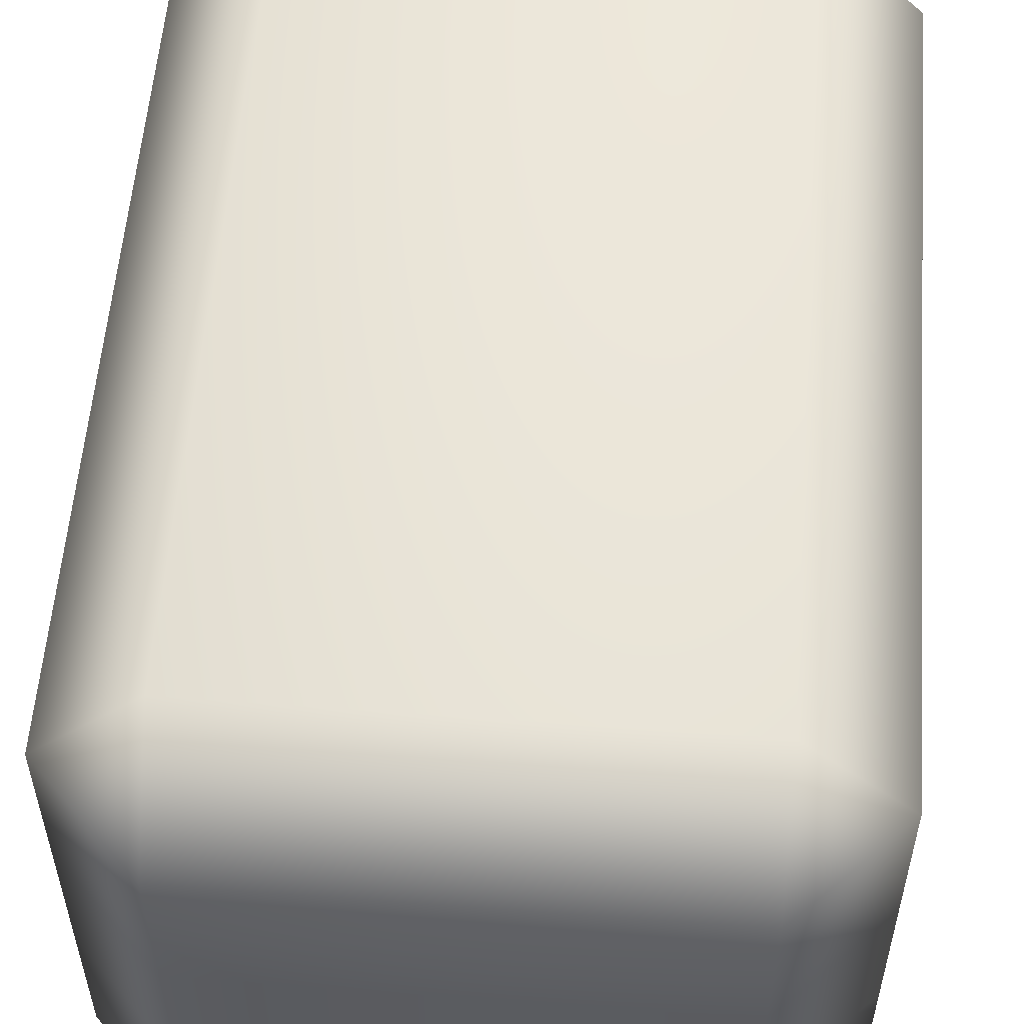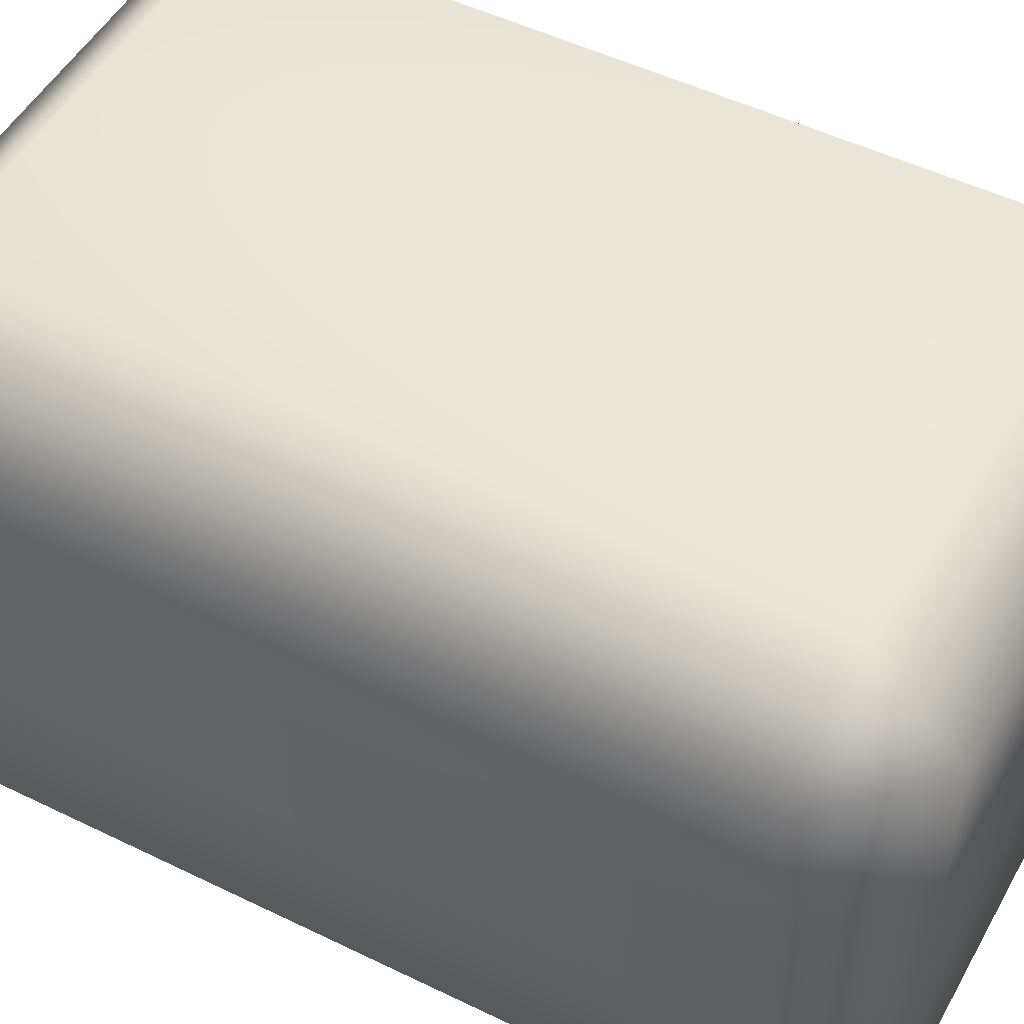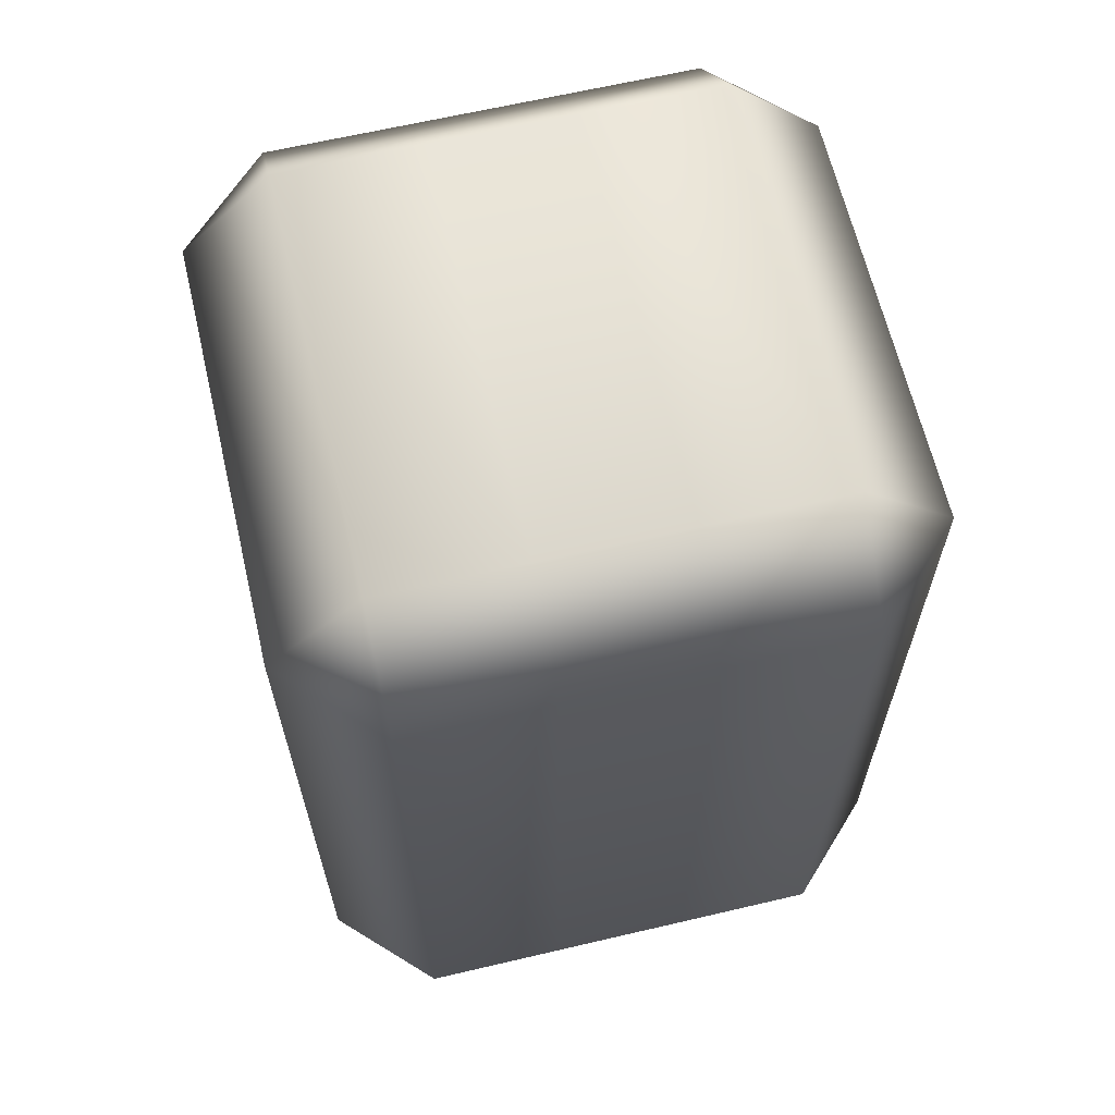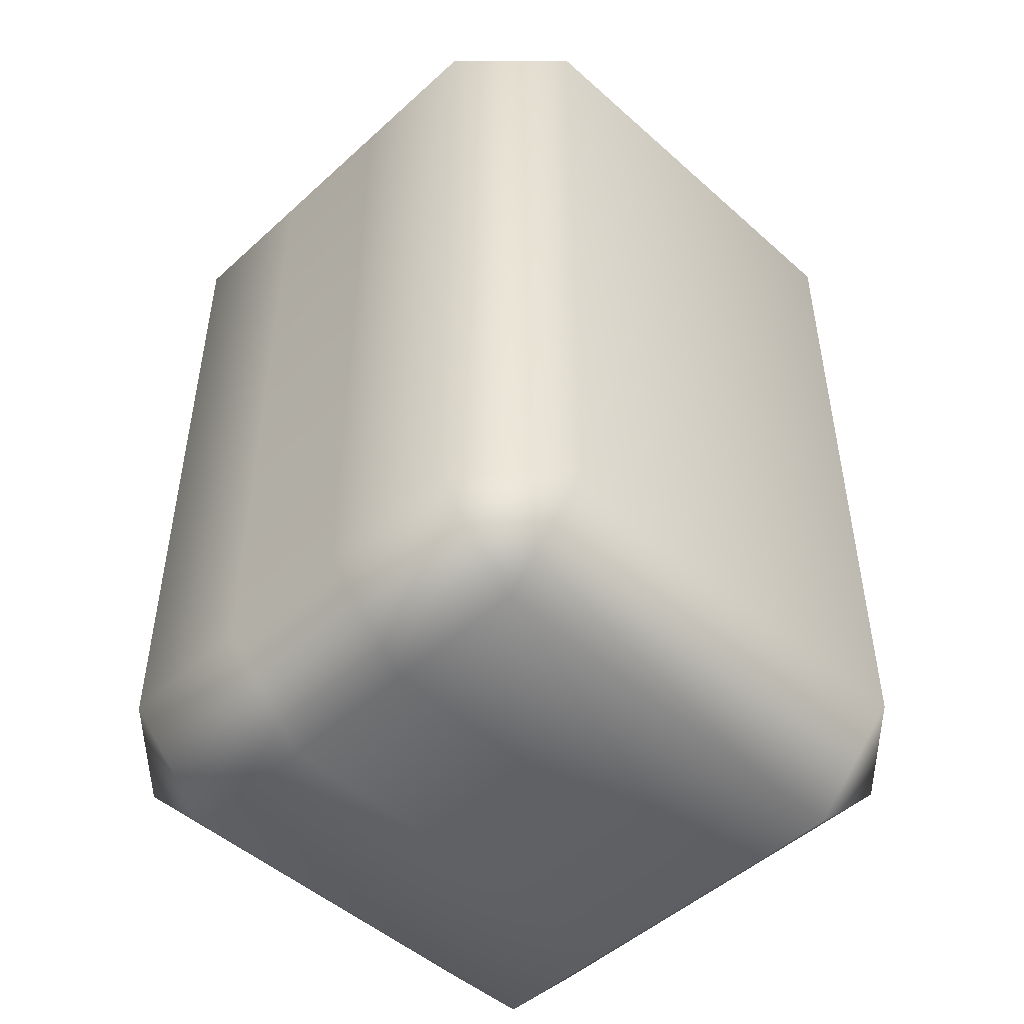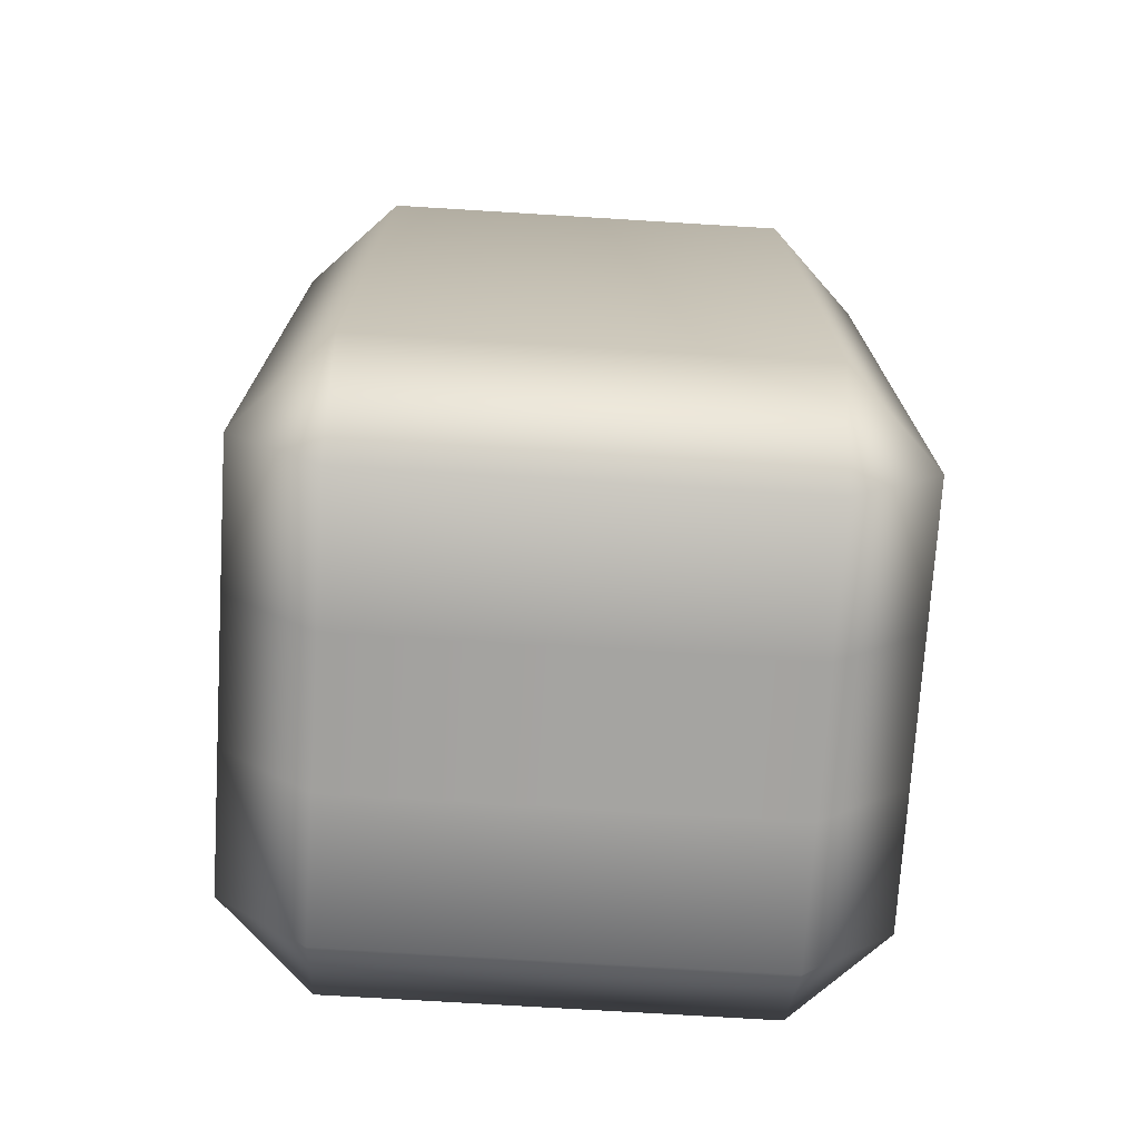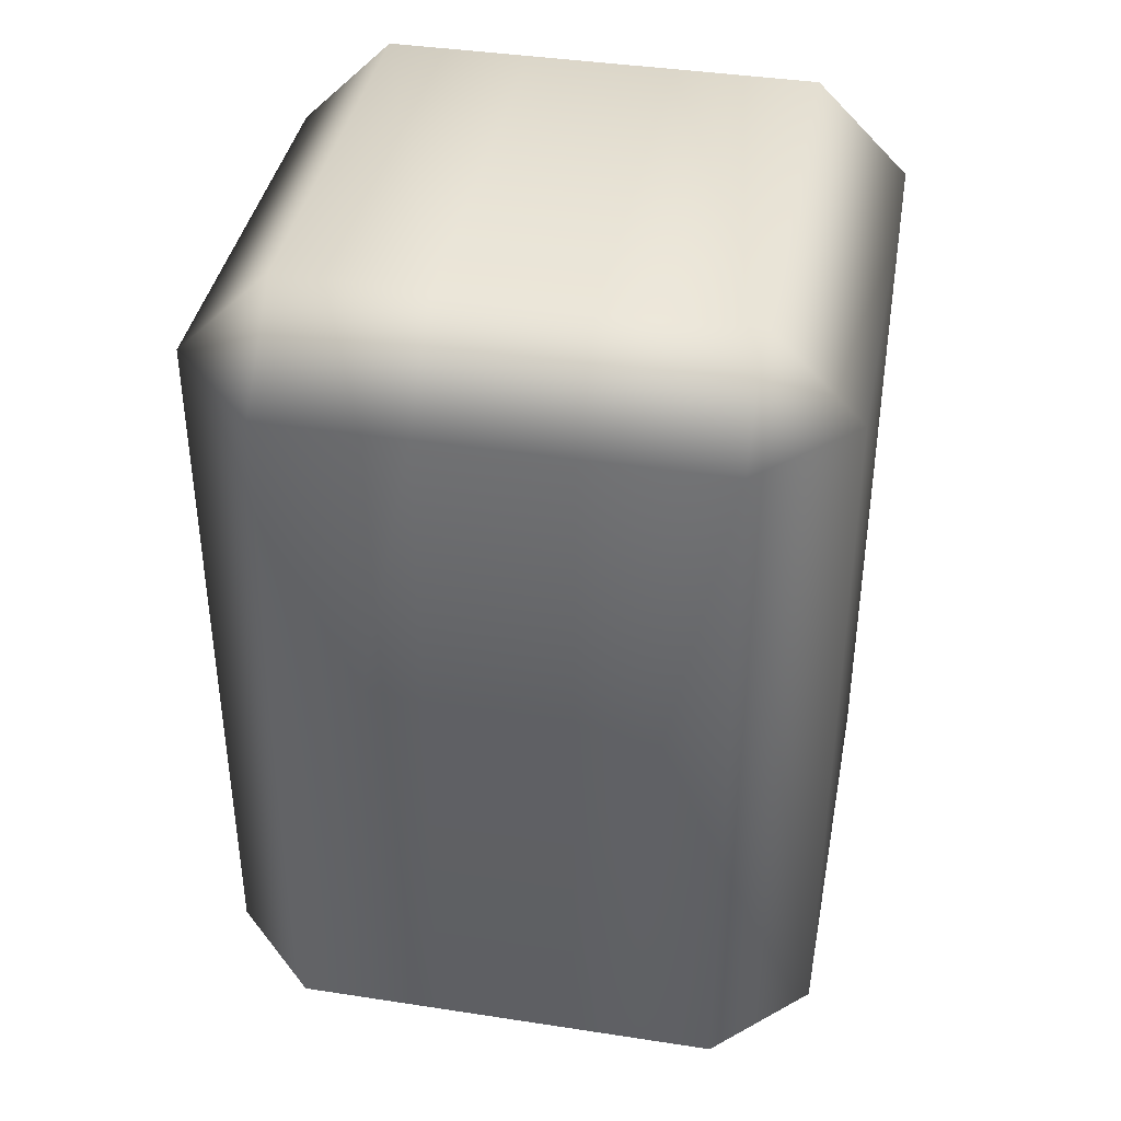
<metadata>
{"format":"obj","ext":"obj","renderer":"f3d","projection":"perspective","resolution":1024,"background":"white","views":[{"elev":56.1,"azim":4.4,"up":"+Z"},{"elev":50.0,"azim":118.3,"up":"+Z"},{"elev":64.4,"azim":76.7,"up":"+Y"},{"elev":-48.9,"azim":-44.7,"up":"+Y"},{"elev":-73.2,"azim":176.5,"up":"+Y"},{"elev":39.5,"azim":-79.2,"up":"+Y"}]}
</metadata>
<code>
g LowerLeg_right.013
v 0.1143 0.1376 0.0801
v 0.1143 0.1376 0.02674
v 0.1143 -0.1377 0.02662
v 0.1143 -0.1377 0.07998
v 0.08004 0.1376 0.1144
v 0.08004 -0.1377 0.1143
v -0.08004 -0.1377 0.1143
v -0.08004 0.1376 0.1144
v -0.1143 0.1376 0.0801
v -0.1143 -0.1377 0.07998
v -0.1143 -0.1377 0.02662
v -0.1143 0.1376 0.02674
v -0.1143 -0.1377 0.07998
v -0.08004 -0.1719 0.0266
v -0.1143 -0.1377 0.02662
v -0.08004 -0.172 0.07996
v -0.08004 -0.1377 0.1143
v 0.08004 -0.1719 0.0266
v 0.08004 -0.1377 0.1143
v 0.08004 -0.172 0.07996
v 0.1143 -0.1377 0.02662
v 0.1143 -0.1377 0.07998
v 0.1143 0.1376 0.0801
v 0.08004 0.1719 0.02676
v 0.1143 0.1376 0.02674
v 0.08004 0.1719 0.08012
v 0.08004 0.1376 0.1144
v -0.08004 0.1376 0.1144
v -0.08004 0.1719 0.08012
v -0.08004 0.1719 0.02676
v -0.1143 0.1376 0.0801
v -0.1143 0.1376 0.02674
v 0.1143 0.1377 -0.02662
v 0.1143 -0.1376 -0.0801
v 0.1143 -0.1376 -0.02674
v 0.1143 0.1377 -0.07998
v 0.08004 -0.1376 -0.1144
v 0.08004 0.1377 -0.1143
v 0.08004 -0.1719 -0.02676
v 0.1143 -0.1376 -0.02674
v 0.1143 -0.1376 -0.0801
v 0.08004 -0.1719 -0.08012
v 0.08004 -0.1376 -0.1144
v -0.08004 -0.1719 -0.02676
v -0.08004 -0.1376 -0.1144
v -0.08004 -0.1719 -0.08012
v -0.1143 -0.1376 -0.02674
v -0.1143 -0.1376 -0.0801
v -0.08004 0.1377 -0.1143
v 0.08004 -0.1376 -0.1144
v 0.08004 0.1377 -0.1143
v -0.08004 -0.1376 -0.1144
v -0.1143 -0.1376 -0.0801
v -0.1143 0.1377 -0.07998
v -0.1143 0.1377 -0.02662
v -0.1143 -0.1376 -0.02674
v -0.08004 0.1719 -0.0266
v -0.1143 0.1377 -0.02662
v -0.1143 0.1377 -0.07998
v -0.08004 0.172 -0.07996
v -0.08004 0.1377 -0.1143
v 0.08004 0.1377 -0.1143
v 0.08004 0.172 -0.07996
v 0.08004 0.1719 -0.0266
v 0.1143 0.1377 -0.07998
v 0.1143 0.1377 -0.02662
g LowerLeg_right.013_0
f 3 2 1
f 4 3 1
f 1 5 4
f 5 6 4
f 6 5 7
f 5 8 7
f 8 9 7
f 9 10 7
f 10 9 11
f 9 12 11
f 15 14 13
f 14 16 13
f 17 13 16
f 16 14 18
f 17 16 19
f 20 16 18
f 16 20 19
f 18 21 20
f 19 20 22
f 21 22 20
f 25 24 23
f 24 26 23
f 27 23 26
f 28 27 26
f 26 24 29
f 29 28 26
f 24 30 29
f 28 29 31
f 30 32 29
f 32 31 29
f 35 34 33
f 34 36 33
f 34 37 36
f 37 38 36
f 41 40 39
f 42 41 39
f 43 41 42
f 39 44 42
f 45 43 42
f 44 46 42
f 46 45 42
f 46 44 47
f 45 46 48
f 48 46 47
f 51 50 49
f 50 52 49
f 52 53 49
f 53 54 49
f 55 54 53
f 56 55 53
f 59 58 57
f 60 59 57
f 60 61 59
f 61 60 62
f 63 60 57
f 60 63 62
f 64 63 57
f 63 65 62
f 63 64 66
f 65 63 66
g LowerLeg_right.013_1
f 12 55 56
f 11 12 56
f 47 44 15
f 44 14 15
f 14 44 39
f 18 14 39
f 39 40 18
f 40 21 18
f 58 32 30
f 57 58 30
f 64 57 30
f 24 64 30
f 64 24 25
f 66 64 25
f 35 33 2
f 3 35 2

</code>
